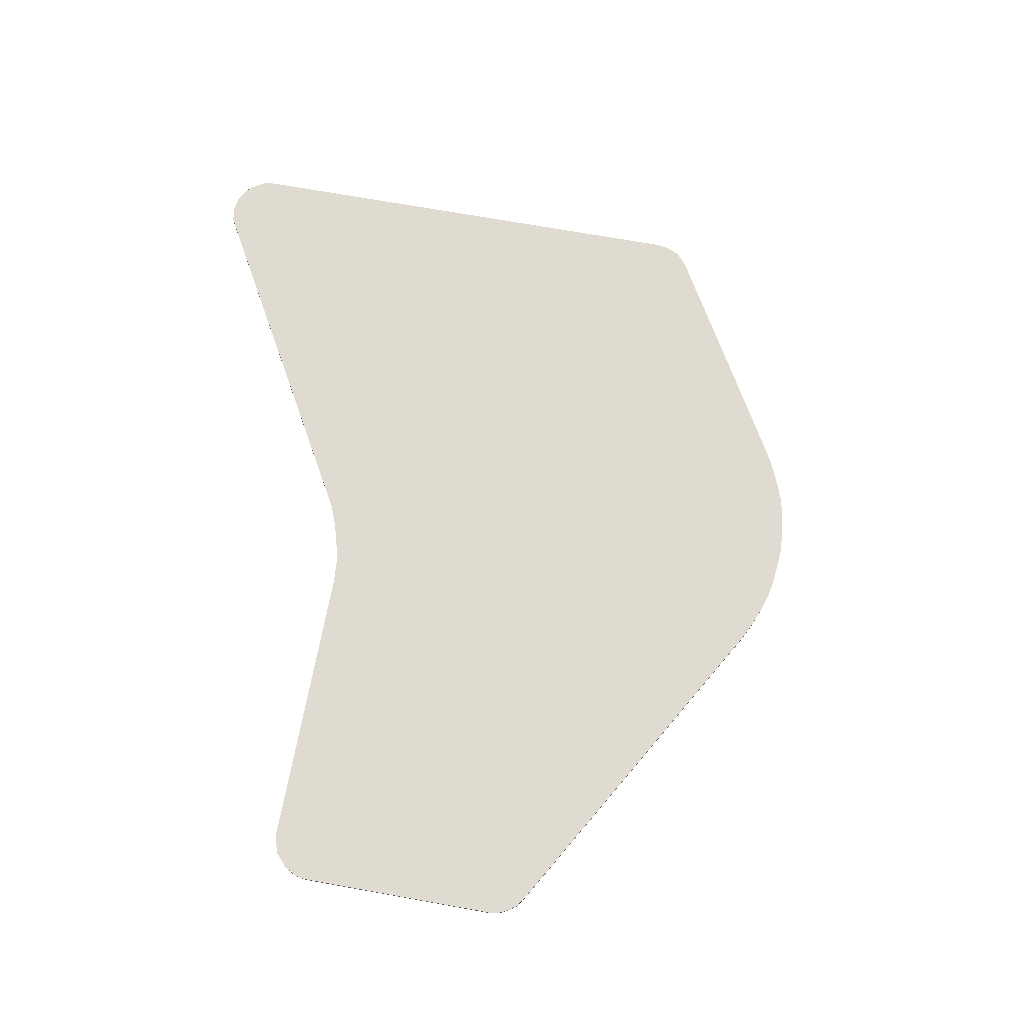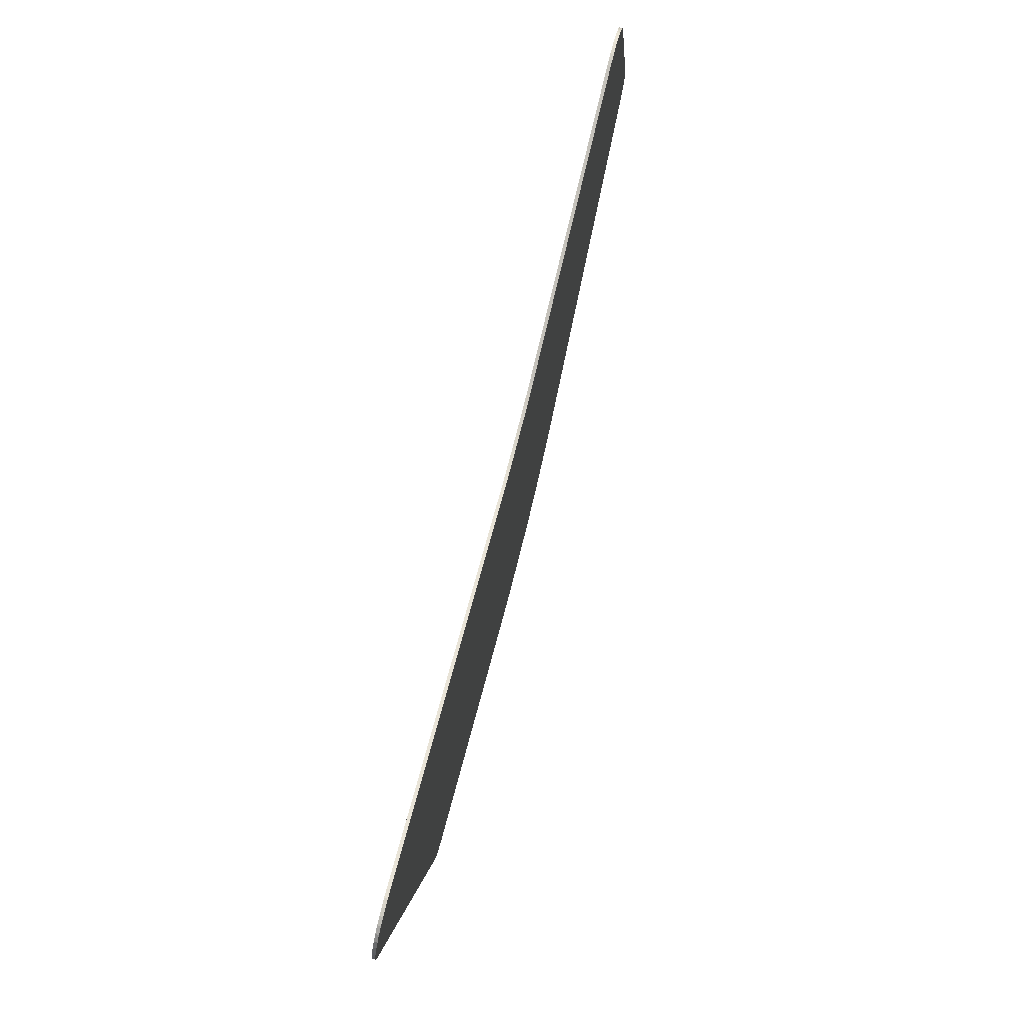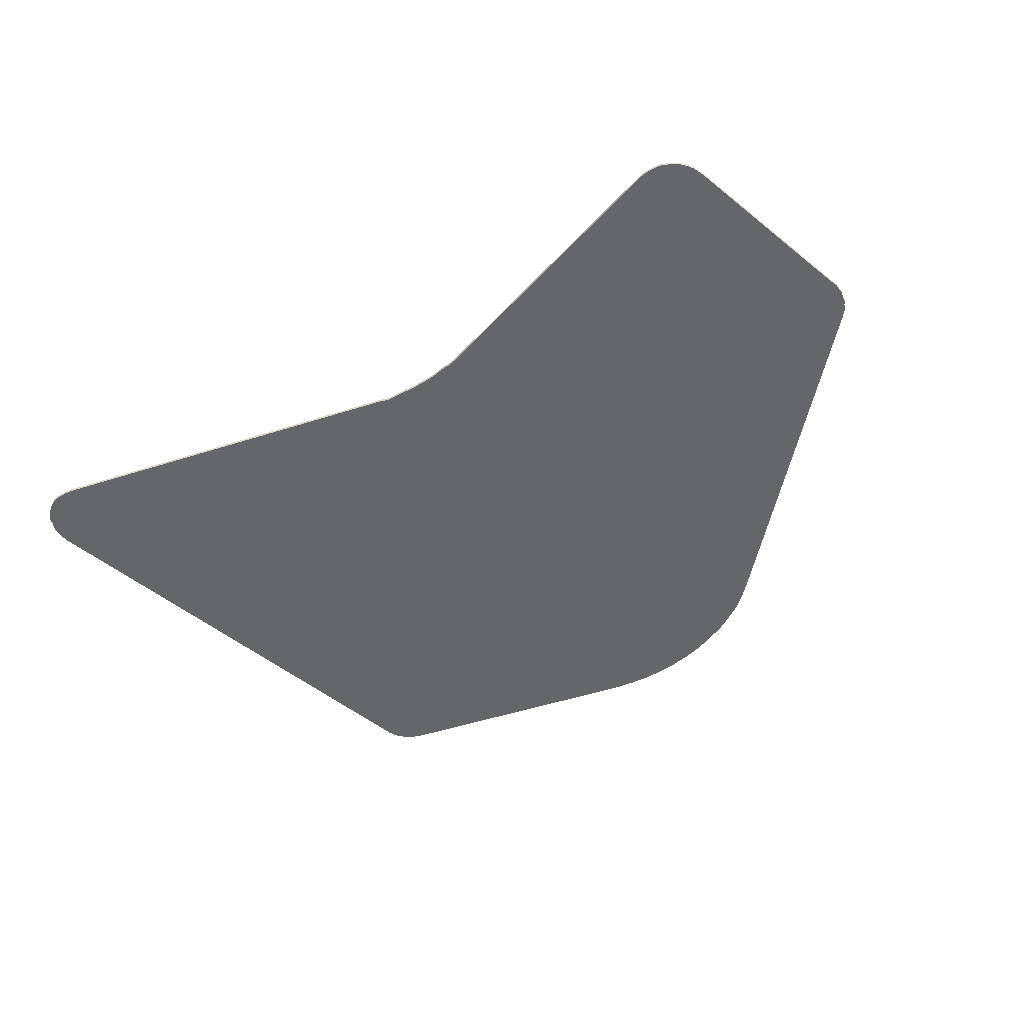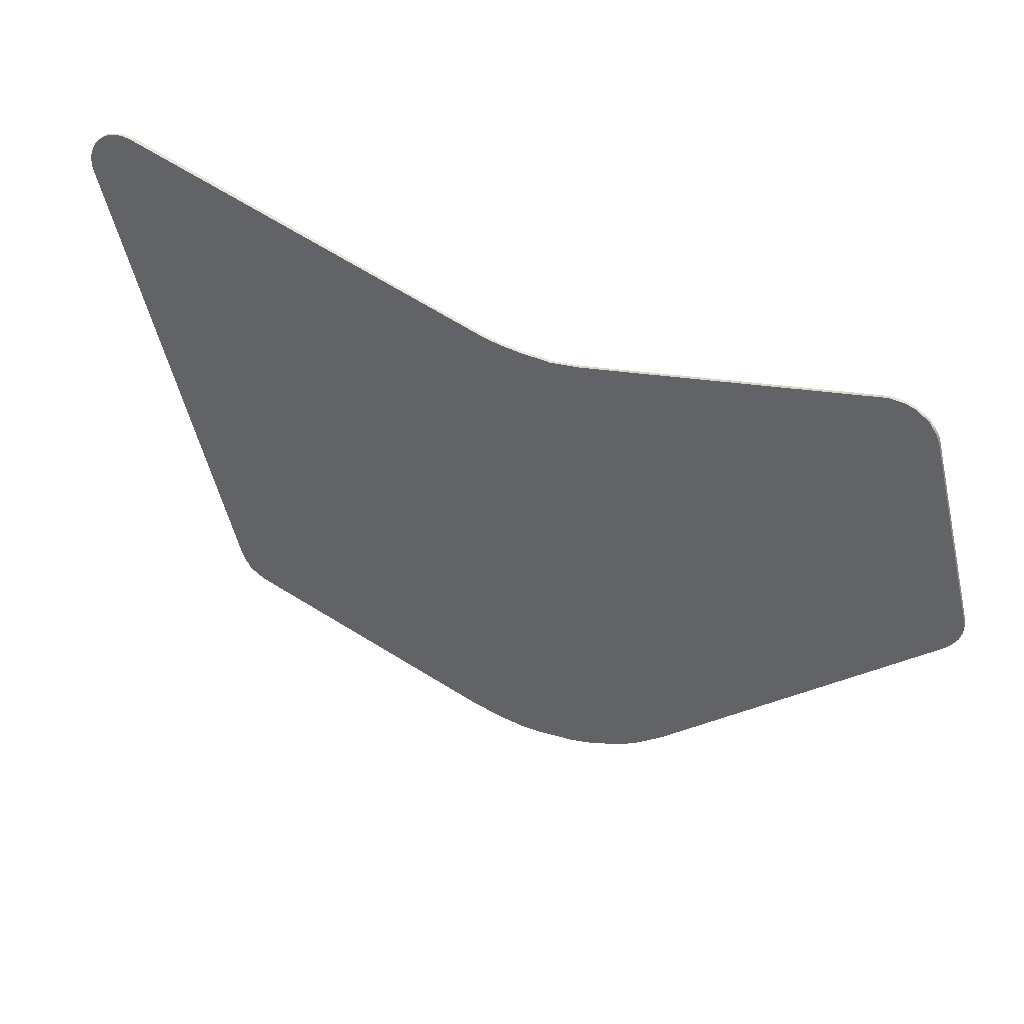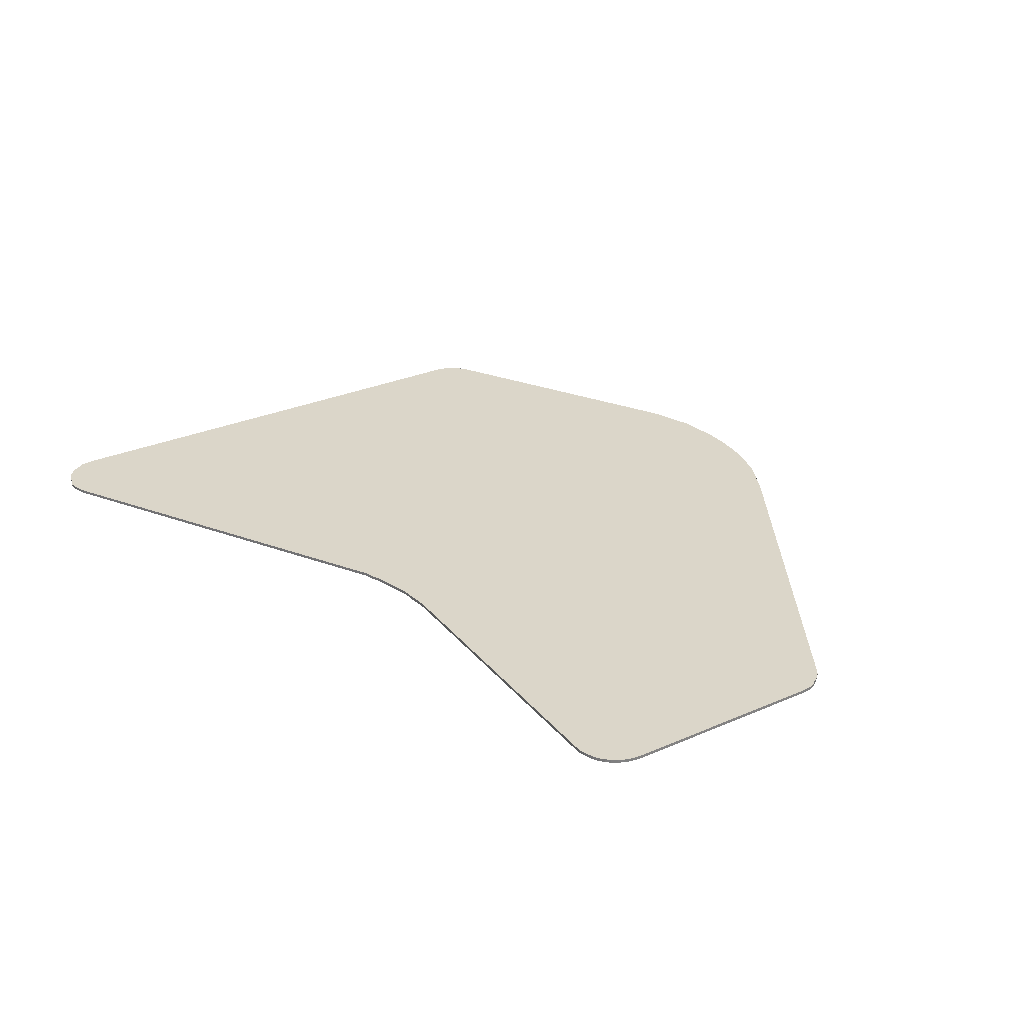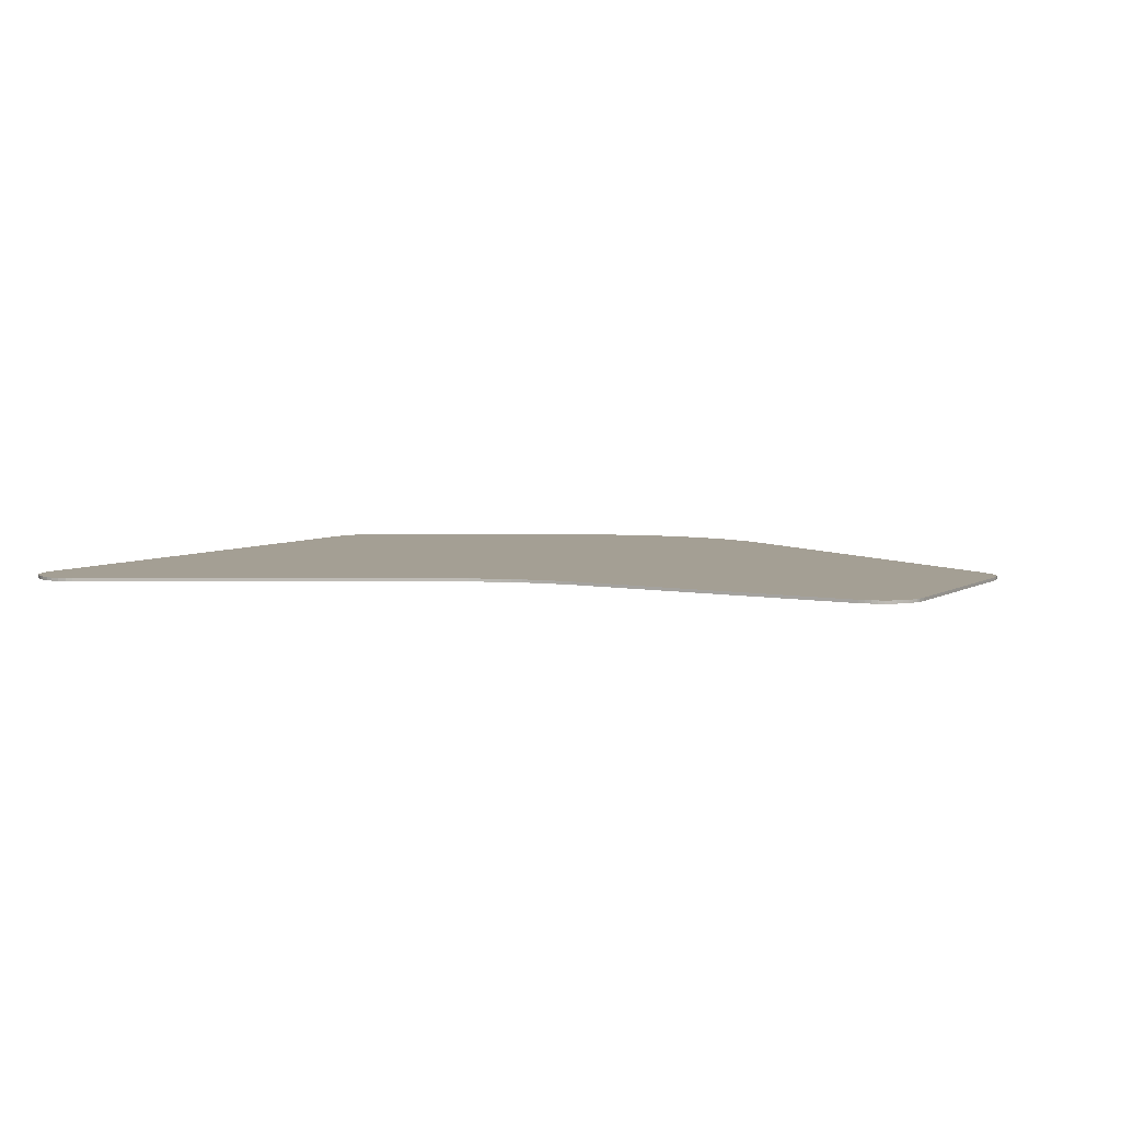
<metadata>
{"format":"obj","ext":"obj","renderer":"f3d","projection":"perspective","resolution":1024,"background":"white","views":[{"elev":69.9,"azim":85.5,"up":"+Y"},{"elev":76.1,"azim":-75.7,"up":"+Z"},{"elev":-51.7,"azim":34.2,"up":"+Y"},{"elev":43.5,"azim":27.1,"up":"+Z"},{"elev":30.0,"azim":43.2,"up":"+Y"},{"elev":5.6,"azim":15.6,"up":"+Y"}]}
</metadata>
<code>
v -6.912e+05 0 1.187e+06
v -6.912e+05 0 1.187e+06
v -6.912e+05 0 1.187e+06
v -6.912e+05 0 1.187e+06
v -6.912e+05 0 1.187e+06
v -6.912e+05 0 1.187e+06
v -6.912e+05 0 1.187e+06
v -6.912e+05 0 1.187e+06
v -6.912e+05 0 1.187e+06
v -6.912e+05 0 1.187e+06
v -6.912e+05 0 1.187e+06
v -6.912e+05 0 1.187e+06
v -6.912e+05 0 1.187e+06
v -6.912e+05 0 1.187e+06
v -6.913e+05 0 1.187e+06
v -6.913e+05 0 1.187e+06
v -6.913e+05 0 1.187e+06
v -6.913e+05 0 1.187e+06
v -6.913e+05 0 1.187e+06
v -6.913e+05 0 1.187e+06
v -6.913e+05 0 1.187e+06
v -6.913e+05 0 1.187e+06
v -6.913e+05 0 1.187e+06
v -6.913e+05 0 1.187e+06
v -6.913e+05 0 1.187e+06
v -6.913e+05 0 1.187e+06
v -6.913e+05 0 1.187e+06
v -6.913e+05 0 1.187e+06
v -6.913e+05 0 1.187e+06
v -6.913e+05 0 1.187e+06
v -6.913e+05 0 1.187e+06
v -6.913e+05 0 1.187e+06
v -6.913e+05 0 1.187e+06
v -6.913e+05 0 1.187e+06
v -6.913e+05 0 1.187e+06
v -6.913e+05 0 1.187e+06
v -6.913e+05 0 1.187e+06
v -6.913e+05 0 1.187e+06
v -6.913e+05 0 1.187e+06
v -6.913e+05 0 1.187e+06
v -6.912e+05 0 1.187e+06
v -6.912e+05 0 1.187e+06
v -6.912e+05 0 1.187e+06
v -6.912e+05 0 1.187e+06
v -6.912e+05 0 1.187e+06
v -6.912e+05 0 1.187e+06
v -6.912e+05 0 1.187e+06
v -6.912e+05 0 1.187e+06
v -6.912e+05 0 1.187e+06
v -6.912e+05 0 1.187e+06
v -6.912e+05 0 1.187e+06
v -6.912e+05 0 1.187e+06
v -6.912e+05 0 1.187e+06
v -6.912e+05 0 1.187e+06
v -6.912e+05 0 1.187e+06
v -6.912e+05 0 1.187e+06
v -6.912e+05 0 1.187e+06
v -6.912e+05 0 1.187e+06
v -6.912e+05 0 1.187e+06
v -6.912e+05 0 1.187e+06
v -6.912e+05 0 1.187e+06
v -6.912e+05 0 1.187e+06
v -6.912e+05 0 1.187e+06
v -6.912e+05 0 1.187e+06
v -6.912e+05 0 1.187e+06
v -6.912e+05 0 1.187e+06
v -6.912e+05 0 1.187e+06
v -6.912e+05 0 1.187e+06
v -6.912e+05 0 1.187e+06
v -6.912e+05 0 1.187e+06
v -6.912e+05 0 1.187e+06
v -6.912e+05 0 1.187e+06
v -6.912e+05 0 1.187e+06
v -6.912e+05 0 1.187e+06
v -6.912e+05 0 1.187e+06
v -6.912e+05 0 1.187e+06
v -6.912e+05 0.4 1.187e+06
v -6.912e+05 0.4 1.187e+06
v -6.912e+05 0.4 1.187e+06
v -6.912e+05 0.4 1.187e+06
v -6.912e+05 0.4 1.187e+06
v -6.912e+05 0.4 1.187e+06
v -6.912e+05 0.4 1.187e+06
v -6.912e+05 0.4 1.187e+06
v -6.912e+05 0.4 1.187e+06
v -6.912e+05 0.4 1.187e+06
v -6.912e+05 0.4 1.187e+06
v -6.912e+05 0.4 1.187e+06
v -6.912e+05 0.4 1.187e+06
v -6.913e+05 0.4 1.187e+06
v -6.913e+05 0.4 1.187e+06
v -6.913e+05 0.4 1.187e+06
v -6.913e+05 0.4 1.187e+06
v -6.913e+05 0.4 1.187e+06
v -6.913e+05 0.4 1.187e+06
v -6.913e+05 0.4 1.187e+06
v -6.913e+05 0.4 1.187e+06
v -6.913e+05 0.4 1.187e+06
v -6.913e+05 0.4 1.187e+06
v -6.913e+05 0.4 1.187e+06
v -6.913e+05 0.4 1.187e+06
v -6.913e+05 0.4 1.187e+06
v -6.913e+05 0.4 1.187e+06
v -6.913e+05 0.4 1.187e+06
v -6.913e+05 0.4 1.187e+06
v -6.913e+05 0.4 1.187e+06
v -6.913e+05 0.4 1.187e+06
v -6.913e+05 0.4 1.187e+06
v -6.913e+05 0.4 1.187e+06
v -6.913e+05 0.4 1.187e+06
v -6.913e+05 0.4 1.187e+06
v -6.913e+05 0.4 1.187e+06
v -6.913e+05 0.4 1.187e+06
v -6.913e+05 0.4 1.187e+06
v -6.913e+05 0.4 1.187e+06
v -6.912e+05 0.4 1.187e+06
v -6.912e+05 0.4 1.187e+06
v -6.912e+05 0.4 1.187e+06
v -6.912e+05 0.4 1.187e+06
v -6.912e+05 0.4 1.187e+06
v -6.912e+05 0.4 1.187e+06
v -6.912e+05 0.4 1.187e+06
v -6.912e+05 0.4 1.187e+06
v -6.912e+05 0.4 1.187e+06
v -6.912e+05 0.4 1.187e+06
v -6.912e+05 0.4 1.187e+06
v -6.912e+05 0.4 1.187e+06
v -6.912e+05 0.4 1.187e+06
v -6.912e+05 0.4 1.187e+06
v -6.912e+05 0.4 1.187e+06
v -6.912e+05 0.4 1.187e+06
v -6.912e+05 0.4 1.187e+06
v -6.912e+05 0.4 1.187e+06
v -6.912e+05 0.4 1.187e+06
v -6.912e+05 0.4 1.187e+06
v -6.912e+05 0.4 1.187e+06
v -6.912e+05 0.4 1.187e+06
v -6.912e+05 0.4 1.187e+06
v -6.912e+05 0.4 1.187e+06
v -6.912e+05 0.4 1.187e+06
v -6.912e+05 0.4 1.187e+06
v -6.912e+05 0.4 1.187e+06
v -6.912e+05 0.4 1.187e+06
v -6.912e+05 0.4 1.187e+06
v -6.912e+05 0.4 1.187e+06
v -6.912e+05 0.4 1.187e+06
v -6.912e+05 0.4 1.187e+06
v -6.912e+05 0.4 1.187e+06
v -6.912e+05 0.4 1.187e+06
v -6.912e+05 0.4 1.187e+06
v -6.912e+05 0.4 1.187e+06
v -6.912e+05 0.4 1.187e+06
g CityEngineMaterial
f 3 1 2 76 75 74 73 72 71 70 69 68 67 66 65 64 63 62 61 60 59 58 57 56 55 54 53 52 51 50 49 48 47 46 45 44 43 42 41 40 39 38 37 36 35 34 33 32 31 30 29 28 27 26 25 24 23 22 21 20 19 18 17 16 15 14 13 12 11 10 9 8 7 6 5 4
f 77 78 79 80 81 82 83 84 85 86 87 88 89 90 91 92 93 94 95 96 97 98 99 100 101 102 103 104 105 106 107 108 109 110 111 112 113 114 115 116 117 118 119 120 121 122 123 124 125 126 127 128 129 130 131 132 133 134 135 136 137 138 139 140 141 142 143 144 145 146 147 148 149 150 151 152
f 1 3 78 77
f 3 4 79 78
f 4 5 80 79
f 5 6 81 80
f 6 7 82 81
f 7 8 83 82
f 8 9 84 83
f 9 10 85 84
f 10 11 86 85
f 11 12 87 86
f 12 13 88 87
f 13 14 89 88
f 14 15 90 89
f 15 16 91 90
f 16 17 92 91
f 17 18 93 92
f 18 19 94 93
f 19 20 95 94
f 20 21 96 95
f 21 22 97 96
f 22 23 98 97
f 23 24 99 98
f 24 25 100 99
f 25 26 101 100
f 26 27 102 101
f 27 28 103 102
f 28 29 104 103
f 29 30 105 104
f 30 31 106 105
f 31 32 107 106
f 32 33 108 107
f 33 34 109 108
f 34 35 110 109
f 35 36 111 110
f 36 37 112 111
f 37 38 113 112
f 38 39 114 113
f 39 40 115 114
f 40 41 116 115
f 41 42 117 116
f 42 43 118 117
f 43 44 119 118
f 44 45 120 119
f 45 46 121 120
f 46 47 122 121
f 47 48 123 122
f 48 49 124 123
f 49 50 125 124
f 50 51 126 125
f 51 52 127 126
f 52 53 128 127
f 53 54 129 128
f 54 55 130 129
f 55 56 131 130
f 56 57 132 131
f 57 58 133 132
f 58 59 134 133
f 59 60 135 134
f 60 61 136 135
f 61 62 137 136
f 62 63 138 137
f 63 64 139 138
f 64 65 140 139
f 65 66 141 140
f 66 67 142 141
f 67 68 143 142
f 68 69 144 143
f 69 70 145 144
f 70 71 146 145
f 71 72 147 146
f 72 73 148 147
f 73 74 149 148
f 74 75 150 149
f 75 76 151 150
f 76 2 152 151
f 2 1 77 152

</code>
